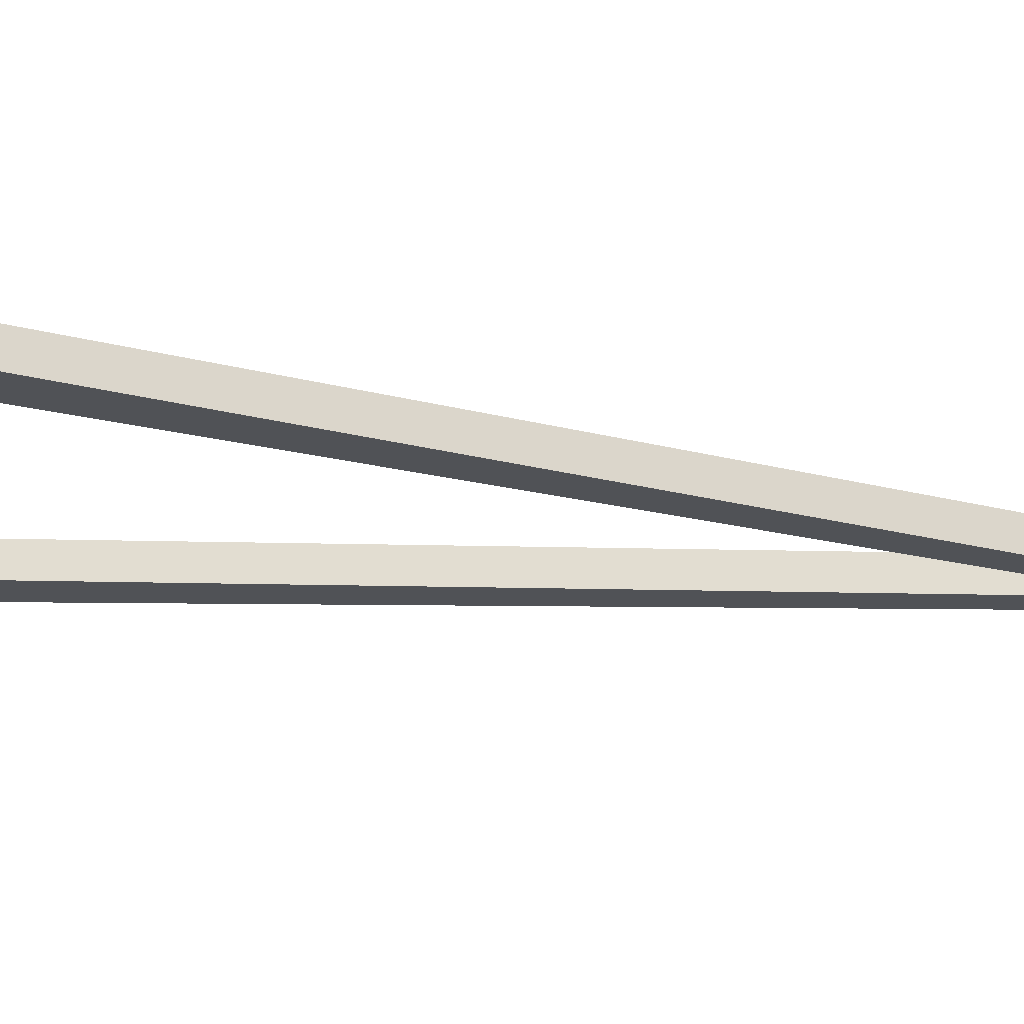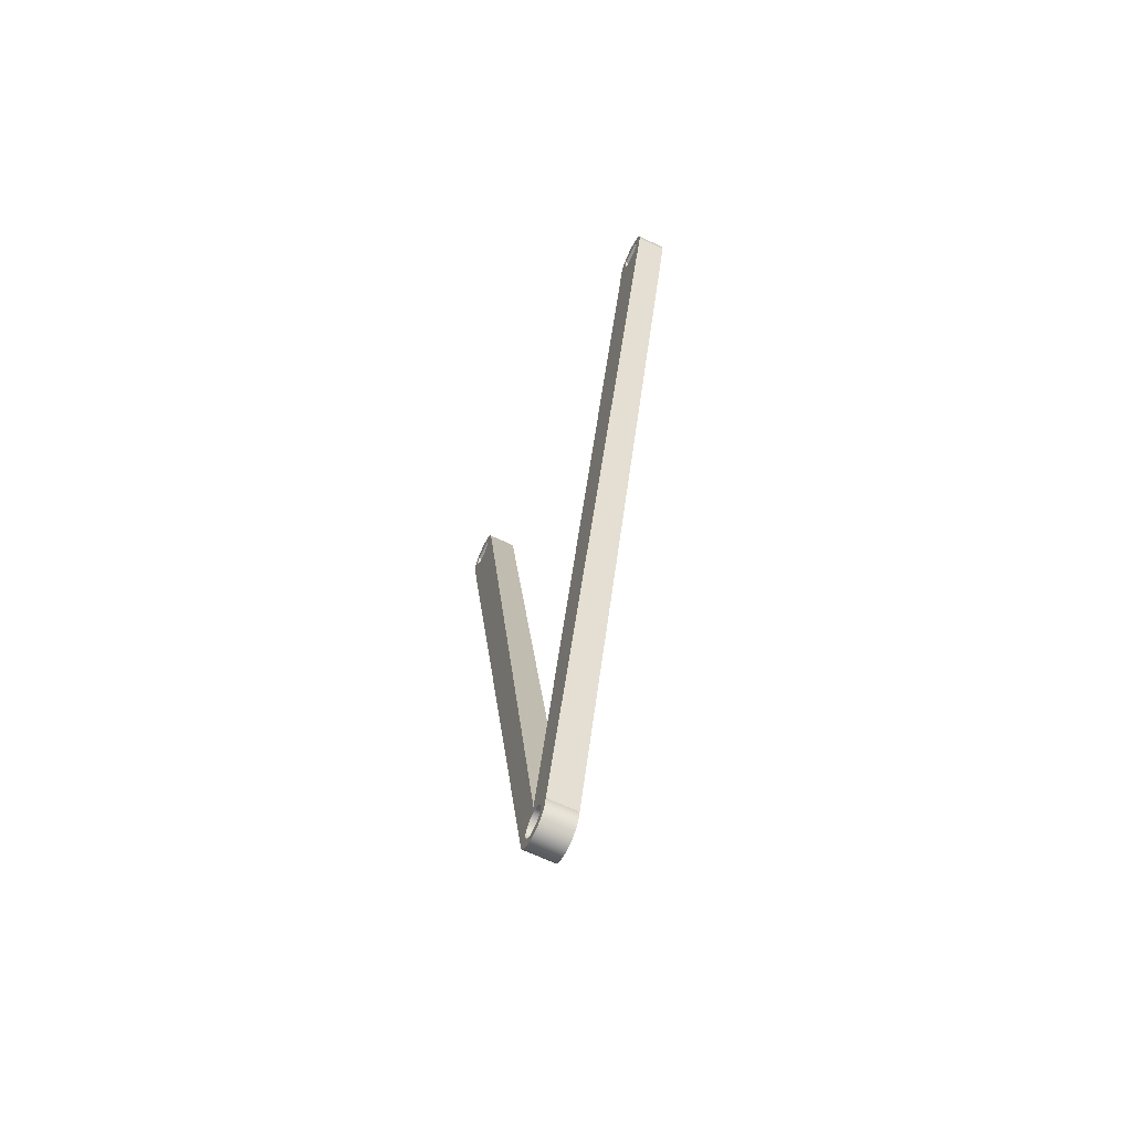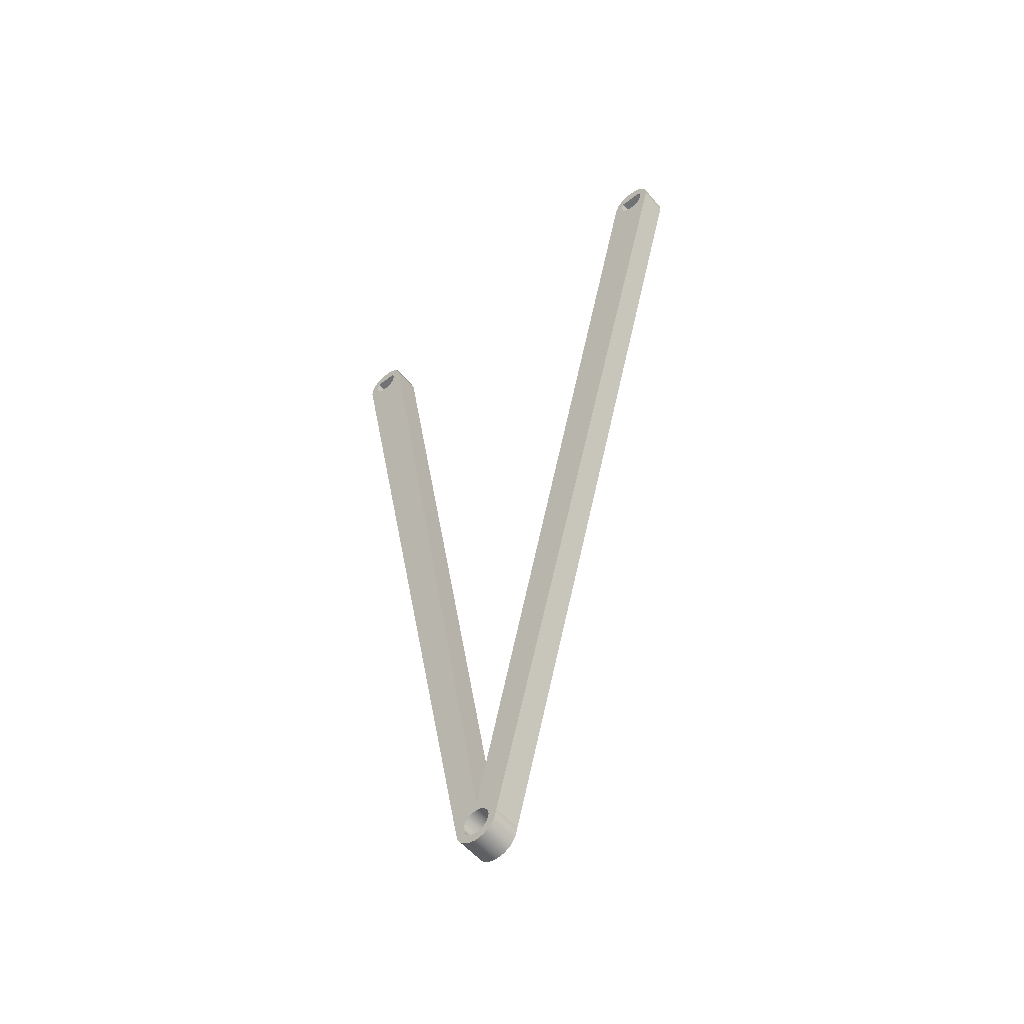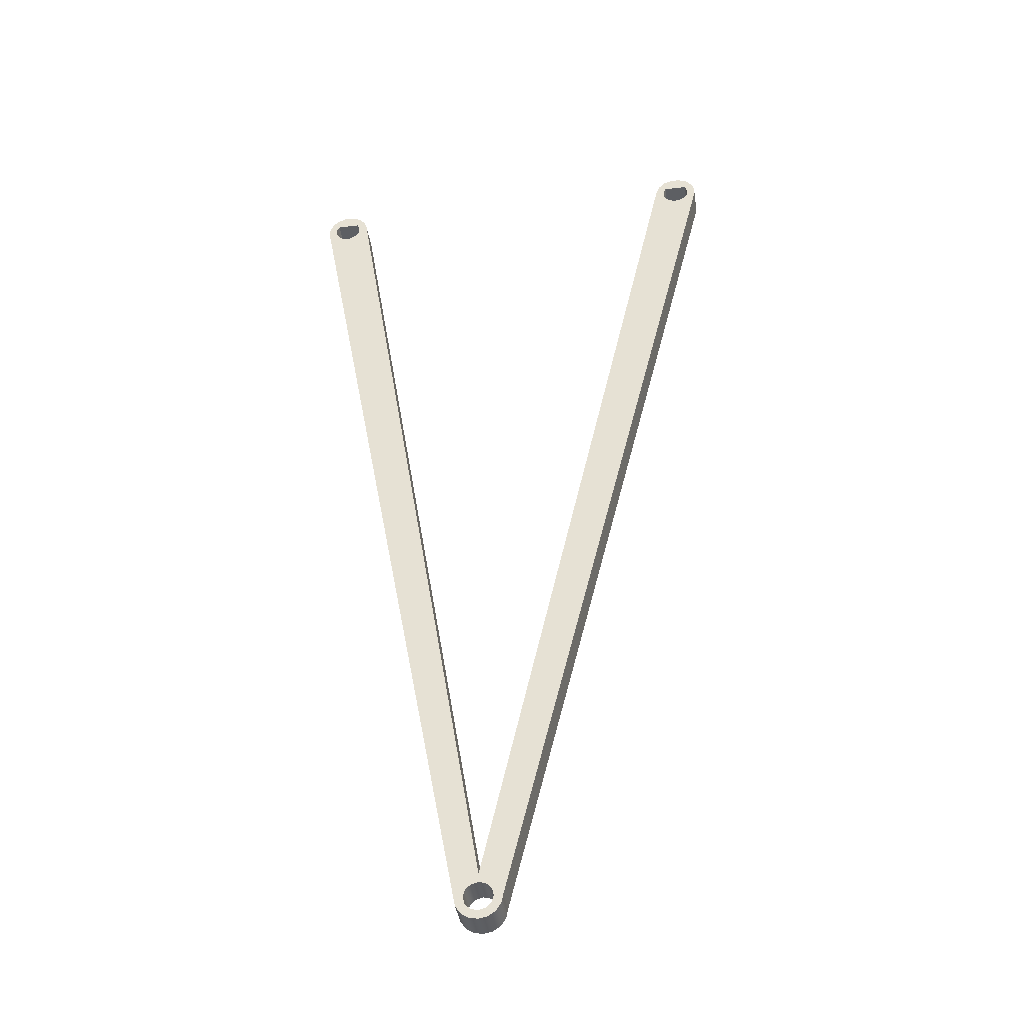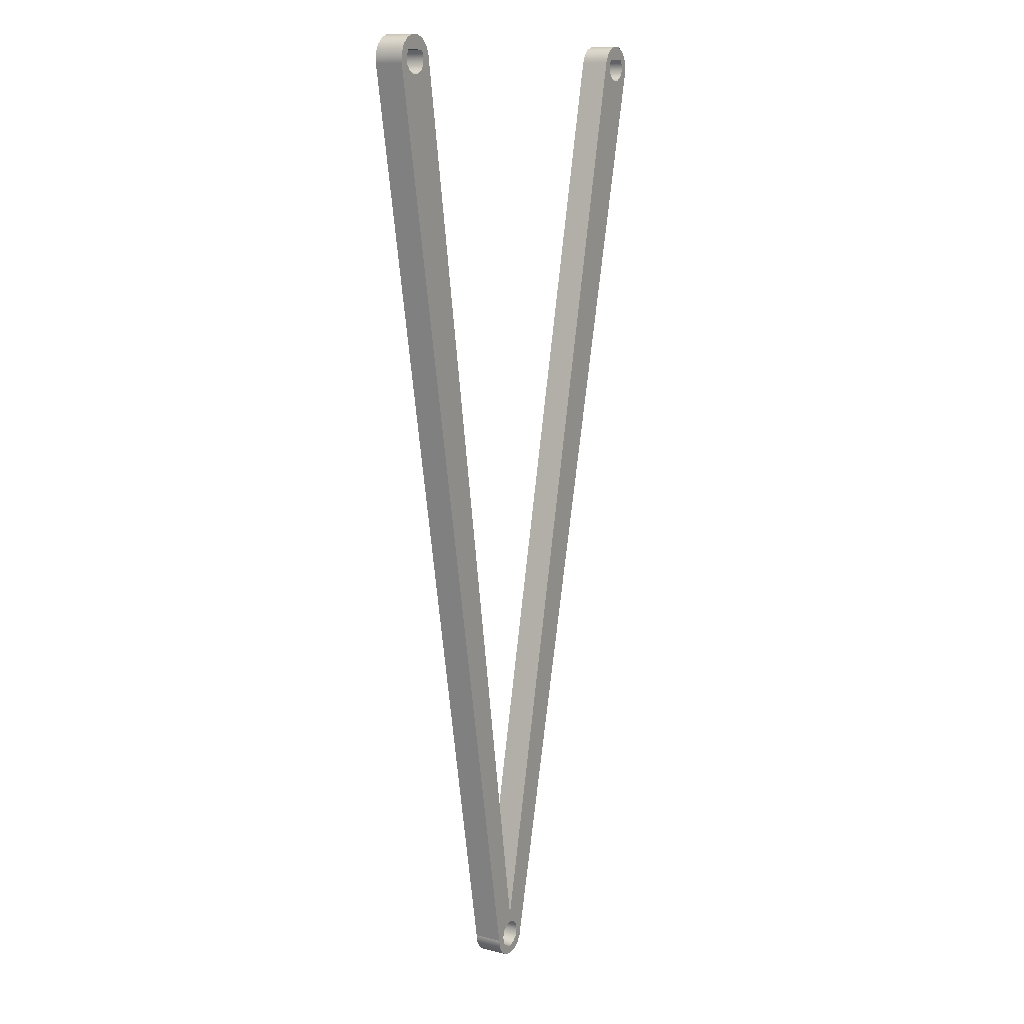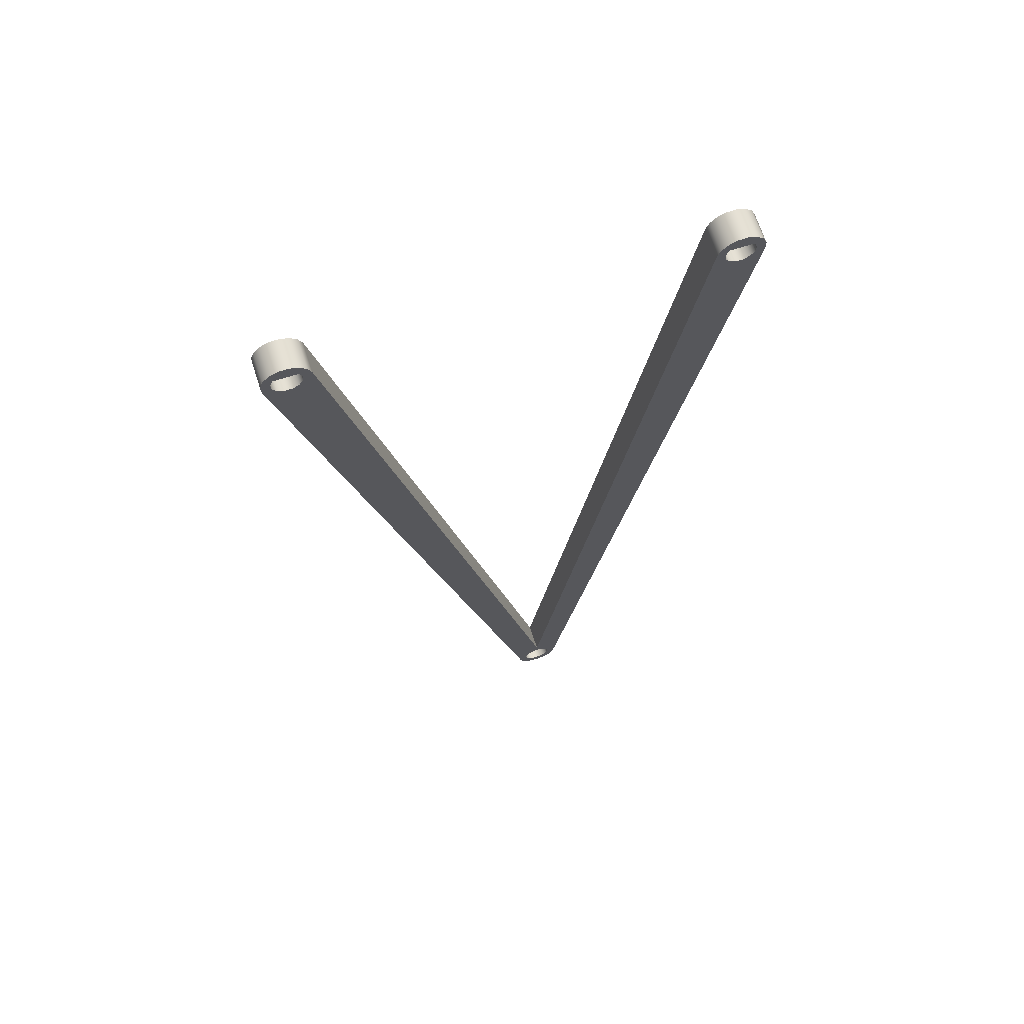
<metadata>
{"format":"obj","ext":"obj","renderer":"f3d","projection":"perspective","resolution":1024,"background":"white","views":[{"elev":-21.0,"azim":78.2,"up":"+Y"},{"elev":-67.5,"azim":64.6,"up":"+Z"},{"elev":-55.5,"azim":39.7,"up":"+Z"},{"elev":-40.3,"azim":8.7,"up":"+Z"},{"elev":11.5,"azim":-59.5,"up":"+Z"},{"elev":67.6,"azim":162.1,"up":"+Z"}]}
</metadata>
<code>
v 72 0 146.5
v 68 0 146.5
v 68 5 146.5
v 72 5 146.5
v 68 0 146.5
v 67.53 0 145.4
v 67.64 0 144.2
v 68.32 0 143.2
v 69.39 0 142.6
v 70.61 0 142.6
v 71.68 0 143.2
v 72.36 0 144.2
v 72.47 0 145.4
v 72 0 146.5
v 72 5 146.5
v 72.47 5 145.4
v 72.36 5 144.2
v 71.68 5 143.2
v 70.61 5 142.6
v 69.39 5 142.6
v 68.32 5 143.2
v 67.64 5 144.2
v 67.53 5 145.4
v 68 5 146.5
v 27.5 5 -17
v 27.83 5 -15.75
v 28.75 5 -14.83
v 30 5 -14.5
v 31.25 5 -14.83
v 32.17 5 -15.75
v 32.5 5 -17
v 32.17 5 -18.25
v 31.25 5 -19.17
v 30 5 -19.5
v 28.75 5 -19.17
v 27.83 5 -18.25
v 27.5 0 -17
v 27.83 0 -18.25
v 28.75 0 -19.17
v 30 0 -19.5
v 31.25 0 -19.17
v 32.17 0 -18.25
v 32.5 0 -17
v 32.17 0 -15.75
v 31.25 0 -14.83
v 30 0 -14.5
v 28.75 0 -14.83
v 27.83 0 -15.75
v 27.5 5 -17
v 27.5 0 -17
v 2 0 146.5
v -2 0 146.5
v -2 5 146.5
v 2 5 146.5
v -2 0 146.5
v -2.471 0 145.4
v -2.356 0 144.2
v -1.682 0 143.2
v -0.6089 0 142.6
v 0.6089 0 142.6
v 1.682 0 143.2
v 2.356 0 144.2
v 2.471 0 145.4
v 2 0 146.5
v 2 5 146.5
v 2.471 5 145.4
v 2.356 5 144.2
v 1.682 5 143.2
v 0.6089 5 142.6
v -0.6089 5 142.6
v -1.682 5 143.2
v -2.356 5 144.2
v -2.471 5 145.4
v -2 5 146.5
v 3.947 0 145.6
v 30 0 -13
v 30 5 -13
v 3.947 5 145.6
v -3.933 0 144.3
v -3.911 0 145.8
v -3.285 0 147.3
v -2.153 0 148.4
v -0.6891 0 148.9
v 0.8813 0 148.9
v 2.316 0 148.3
v 3.393 0 147.1
v 3.947 0 145.6
v 3.947 5 145.6
v 3.393 5 147.1
v 2.316 5 148.3
v 0.8813 5 148.9
v -0.6891 5 148.9
v -2.153 5 148.4
v -3.285 5 147.3
v -3.911 5 145.8
v -3.933 5 144.3
v 26 0 -17
v -3.933 0 144.3
v -3.933 5 144.3
v 26 5 -17
v 34 0 -17
v 33.7 0 -18.53
v 32.83 0 -19.83
v 31.53 0 -20.7
v 30 0 -21
v 28.47 0 -20.7
v 27.17 0 -19.83
v 26.3 0 -18.53
v 26 0 -17
v 26 5 -17
v 26.3 5 -18.53
v 27.17 5 -19.83
v 28.47 5 -20.7
v 30 5 -21
v 31.53 5 -20.7
v 32.83 5 -19.83
v 33.7 5 -18.53
v 34 5 -17
v 73.88 0 144
v 34 0 -17
v 34 5 -17
v 73.88 5 144
v 66.1 0 145.9
v 66.74 0 147.3
v 67.88 0 148.4
v 69.35 0 148.9
v 70.92 0 148.9
v 72.35 0 148.2
v 73.42 0 147.1
v 73.95 0 145.6
v 73.88 0 144
v 73.88 5 144
v 73.95 5 145.6
v 73.42 5 147.1
v 72.35 5 148.2
v 70.92 5 148.9
v 69.35 5 148.9
v 67.88 5 148.4
v 66.74 5 147.3
v 66.1 5 145.9
v 30 0 -13
v 66.1 0 145.9
v 66.1 5 145.9
v 30 5 -13
v -2 5 146.5
v -2.471 5 145.4
v -2.356 5 144.2
v -1.682 5 143.2
v -0.6089 5 142.6
v 0.6089 5 142.6
v 1.682 5 143.2
v 2.356 5 144.2
v 2.471 5 145.4
v 2 5 146.5
v 27.5 5 -17
v 27.83 5 -18.25
v 28.75 5 -19.17
v 30 5 -19.5
v 31.25 5 -19.17
v 32.17 5 -18.25
v 32.5 5 -17
v 32.17 5 -15.75
v 31.25 5 -14.83
v 30 5 -14.5
v 28.75 5 -14.83
v 27.83 5 -15.75
v 68 5 146.5
v 67.53 5 145.4
v 67.64 5 144.2
v 68.32 5 143.2
v 69.39 5 142.6
v 70.61 5 142.6
v 71.68 5 143.2
v 72.36 5 144.2
v 72.47 5 145.4
v 72 5 146.5
v 30 5 -13
v 66.1 5 145.9
v 66.74 5 147.3
v 67.88 5 148.4
v 69.35 5 148.9
v 70.92 5 148.9
v 72.35 5 148.2
v 73.42 5 147.1
v 73.95 5 145.6
v 73.88 5 144
v 34 5 -17
v 33.7 5 -18.53
v 32.83 5 -19.83
v 31.53 5 -20.7
v 30 5 -21
v 28.47 5 -20.7
v 27.17 5 -19.83
v 26.3 5 -18.53
v 26 5 -17
v -3.933 5 144.3
v -3.911 5 145.8
v -3.285 5 147.3
v -2.153 5 148.4
v -0.6891 5 148.9
v 0.8813 5 148.9
v 2.316 5 148.3
v 3.393 5 147.1
v 3.947 5 145.6
v 2 0 146.5
v 2.471 0 145.4
v 2.356 0 144.2
v 1.682 0 143.2
v 0.6089 0 142.6
v -0.6089 0 142.6
v -1.682 0 143.2
v -2.356 0 144.2
v -2.471 0 145.4
v -2 0 146.5
v 27.5 0 -17
v 27.83 0 -15.75
v 28.75 0 -14.83
v 30 0 -14.5
v 31.25 0 -14.83
v 32.17 0 -15.75
v 32.5 0 -17
v 32.17 0 -18.25
v 31.25 0 -19.17
v 30 0 -19.5
v 28.75 0 -19.17
v 27.83 0 -18.25
v 72 0 146.5
v 72.47 0 145.4
v 72.36 0 144.2
v 71.68 0 143.2
v 70.61 0 142.6
v 69.39 0 142.6
v 68.32 0 143.2
v 67.64 0 144.2
v 67.53 0 145.4
v 68 0 146.5
v 66.1 0 145.9
v 30 0 -13
v 3.947 0 145.6
v 3.393 0 147.1
v 2.316 0 148.3
v 0.8813 0 148.9
v -0.6891 0 148.9
v -2.153 0 148.4
v -3.285 0 147.3
v -3.911 0 145.8
v -3.933 0 144.3
v 26 0 -17
v 26.3 0 -18.53
v 27.17 0 -19.83
v 28.47 0 -20.7
v 30 0 -21
v 31.53 0 -20.7
v 32.83 0 -19.83
v 33.7 0 -18.53
v 34 0 -17
v 73.88 0 144
v 73.95 0 145.6
v 73.42 0 147.1
v 72.35 0 148.2
v 70.92 0 148.9
v 69.35 0 148.9
v 67.88 0 148.4
v 66.74 0 147.3
g 1525b570-e2a5-11ea-8294-54bf646e7e1f
f 1 2 4
f 4 2 3
g 15273c88-e2a5-11ea-a087-54bf646e7e1f
f 24 5 23
f 23 5 6
f 23 6 22
f 22 6 7
f 22 7 21
f 21 7 8
f 21 8 20
f 20 8 9
f 20 9 19
f 19 9 10
f 19 10 18
f 18 10 11
f 18 11 17
f 17 11 12
f 17 12 16
f 16 12 13
f 16 13 15
f 15 13 14
g 15289c52-e2a5-11ea-afe9-54bf646e7e1f
f 26 48 25
f 25 48 50
f 49 37 36
f 36 37 38
f 36 38 35
f 35 38 39
f 35 39 34
f 34 39 40
f 34 40 33
f 33 40 41
f 33 41 32
f 32 41 42
f 32 42 31
f 31 42 43
f 31 43 30
f 30 43 44
f 30 44 29
f 29 44 45
f 29 45 28
f 28 45 46
f 28 46 27
f 27 46 47
f 27 47 26
f 26 47 48
g 152e9106-e2a5-11ea-a309-54bf646e7e1f
f 51 52 54
f 54 52 53
g 1530662c-e2a5-11ea-8da5-54bf646e7e1f
f 74 55 73
f 73 55 56
f 73 56 72
f 72 56 57
f 72 57 71
f 71 57 58
f 71 58 70
f 70 58 59
f 70 59 69
f 69 59 60
f 69 60 68
f 68 60 61
f 68 61 67
f 67 61 62
f 67 62 66
f 66 62 63
f 66 63 65
f 65 63 64
g 1531ed4a-e2a5-11ea-9cb4-54bf646e7e1f
f 75 76 78
f 78 76 77
g 15334d1a-e2a5-11ea-a679-54bf646e7e1f
f 96 79 95
f 95 79 80
f 95 80 94
f 94 80 81
f 94 81 93
f 93 81 82
f 93 82 92
f 92 82 83
f 92 83 91
f 91 83 84
f 91 84 90
f 90 84 85
f 90 85 89
f 89 85 86
f 89 86 88
f 88 86 87
g 1534ad48-e2a5-11ea-8b7f-54bf646e7e1f
f 97 98 100
f 100 98 99
g 15360d00-e2a5-11ea-9654-54bf646e7e1f
f 118 101 117
f 117 101 102
f 117 102 116
f 116 102 103
f 116 103 115
f 115 103 104
f 115 104 114
f 114 104 105
f 114 105 113
f 113 105 106
f 113 106 112
f 112 106 107
f 112 107 111
f 111 107 108
f 111 108 110
f 110 108 109
g 153793dc-e2a5-11ea-bbeb-54bf646e7e1f
f 119 120 122
f 122 120 121
g 153941f0-e2a5-11ea-bbee-54bf646e7e1f
f 140 123 139
f 139 123 124
f 139 124 138
f 138 124 125
f 138 125 137
f 137 125 126
f 137 126 136
f 136 126 127
f 136 127 135
f 135 127 128
f 135 128 134
f 134 128 129
f 134 129 133
f 133 129 130
f 133 130 132
f 132 130 131
g 153bdaa8-e2a5-11ea-abb6-54bf646e7e1f
f 141 142 144
f 144 142 143
g 153e4c18-e2a5-11ea-8dd0-54bf646e7e1f
f 146 198 145
f 145 198 199
f 145 199 200
f 147 196 146
f 146 196 197
f 146 197 198
f 147 148 196
f 196 148 195
f 195 148 149
f 195 149 150
f 150 151 195
f 195 151 177
f 195 177 166
f 166 177 165
f 165 177 164
f 164 177 163
f 163 177 162
f 162 177 187
f 162 187 161
f 161 187 188
f 161 188 189
f 177 151 204
f 204 151 152
f 204 152 153
f 204 153 203
f 203 153 154
f 203 154 202
f 202 154 201
f 201 154 200
f 200 154 145
f 156 193 155
f 155 193 194
f 155 194 195
f 193 156 192
f 192 156 157
f 192 157 191
f 191 157 158
f 191 158 159
f 191 159 190
f 190 159 160
f 190 160 189
f 189 160 161
f 166 155 195
f 168 179 167
f 167 179 180
f 167 180 181
f 179 168 178
f 178 168 169
f 178 169 170
f 171 187 170
f 170 187 177
f 170 177 178
f 171 172 187
f 187 172 186
f 186 172 173
f 186 173 174
f 174 175 186
f 186 175 185
f 185 175 184
f 184 175 176
f 184 176 183
f 183 176 182
f 182 176 181
f 181 176 167
g 15402154-e2a5-11ea-8e4f-54bf646e7e1f
f 206 240 205
f 205 240 241
f 205 241 242
f 240 206 239
f 239 206 207
f 239 207 208
f 209 248 208
f 208 248 238
f 208 238 239
f 209 210 248
f 248 210 211
f 248 211 247
f 247 211 212
f 247 212 213
f 214 245 213
f 213 245 246
f 213 246 247
f 205 243 214
f 214 243 244
f 214 244 245
f 216 248 215
f 215 248 249
f 215 249 250
f 248 216 238
f 238 216 217
f 238 217 218
f 218 219 238
f 238 219 220
f 238 220 256
f 256 220 221
f 256 221 255
f 255 221 254
f 254 221 222
f 254 222 253
f 253 222 223
f 253 223 252
f 252 223 224
f 252 224 225
f 252 225 251
f 251 225 226
f 251 226 250
f 250 226 215
f 228 259 227
f 227 259 260
f 227 260 261
f 229 257 228
f 228 257 258
f 228 258 259
f 229 230 257
f 257 230 231
f 257 231 256
f 256 231 232
f 256 232 233
f 234 237 233
f 233 237 238
f 233 238 256
f 234 235 237
f 237 235 264
f 264 235 236
f 264 236 263
f 263 236 262
f 262 236 227
f 262 227 261
f 242 243 205

</code>
